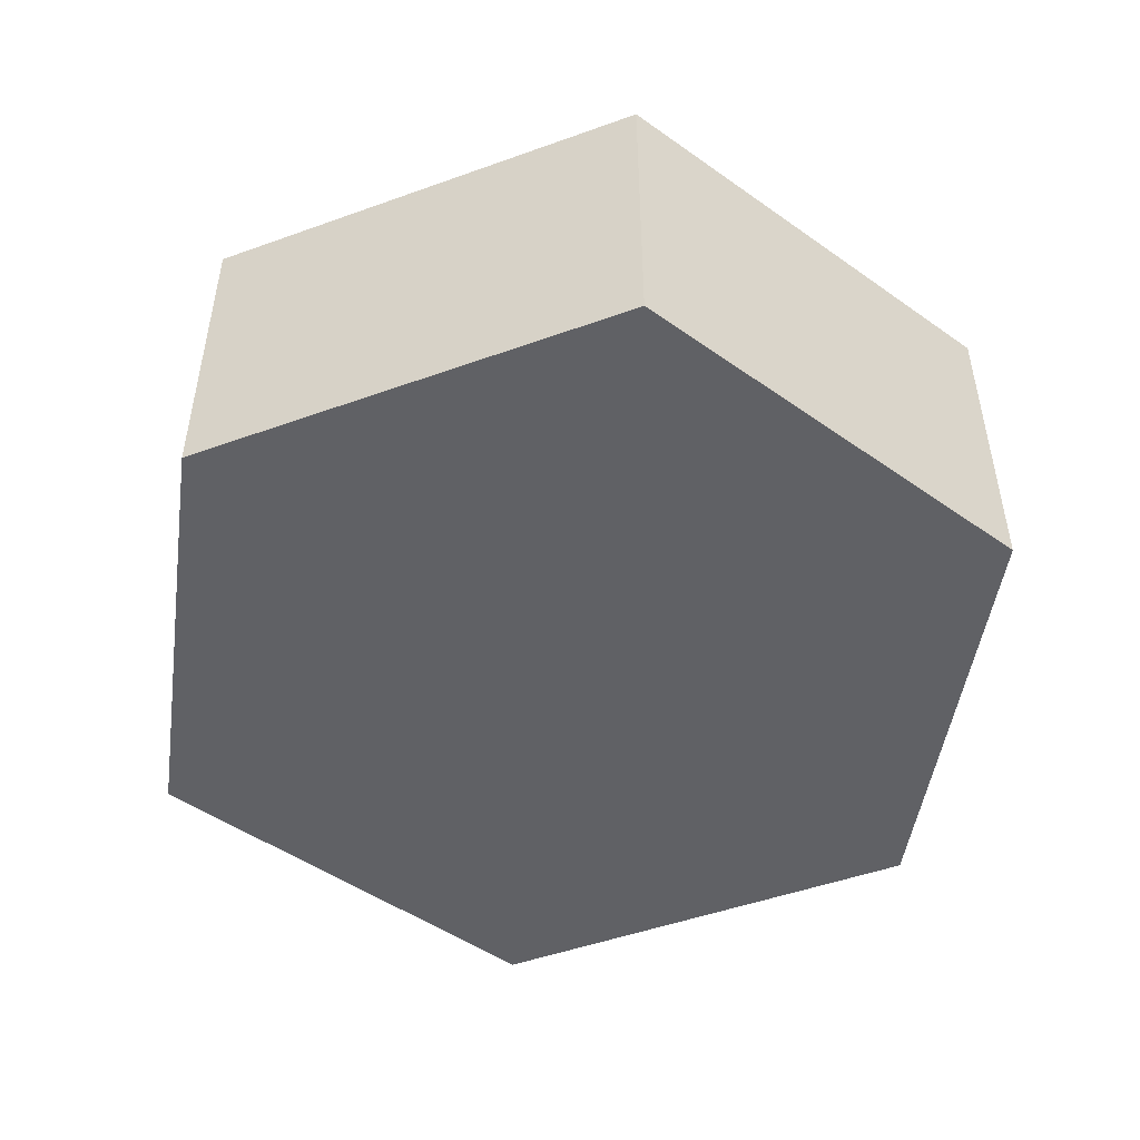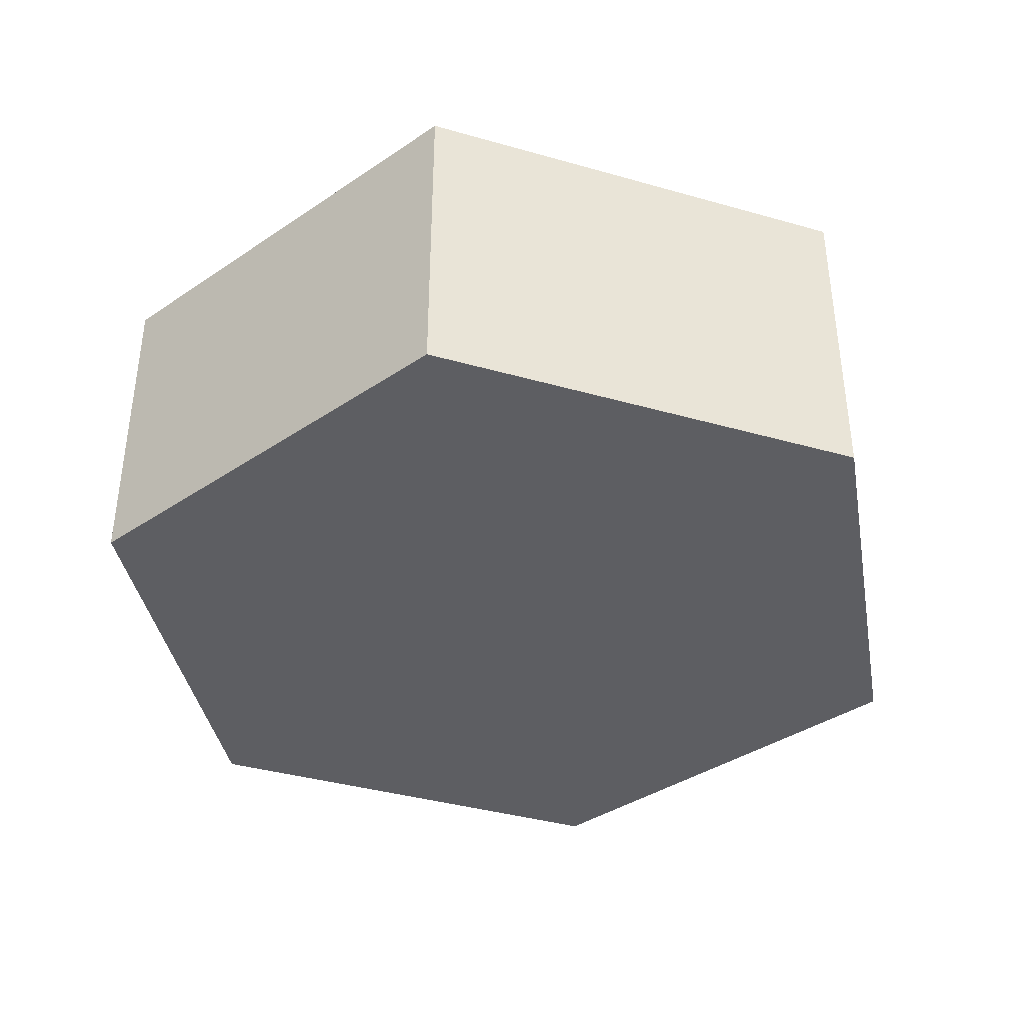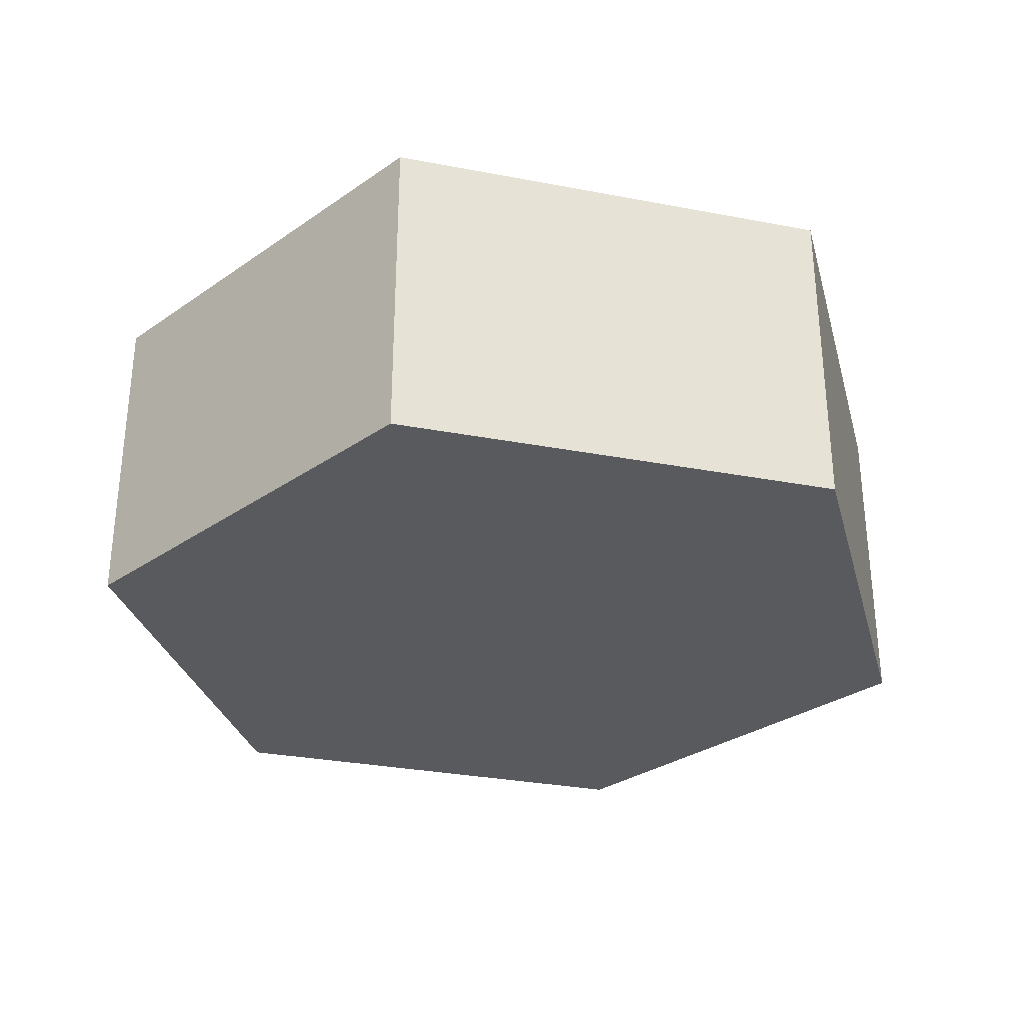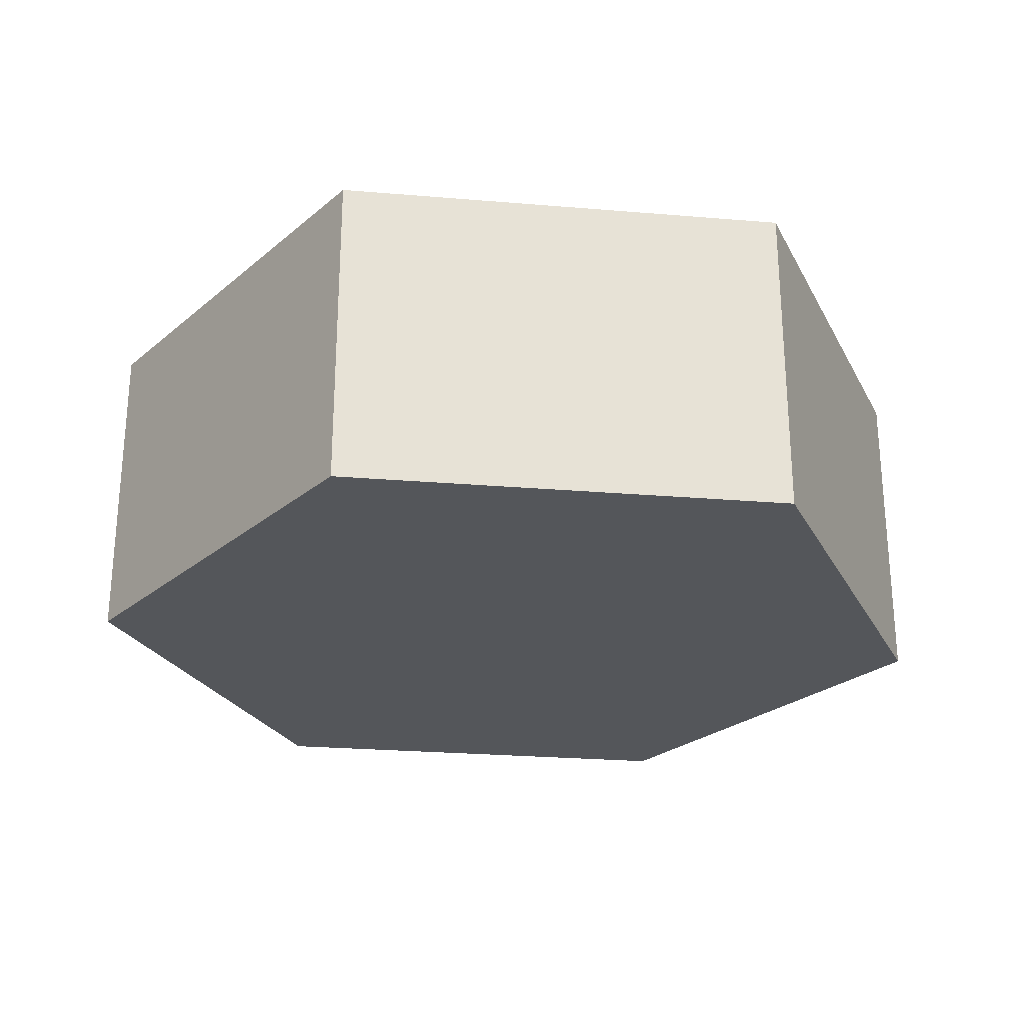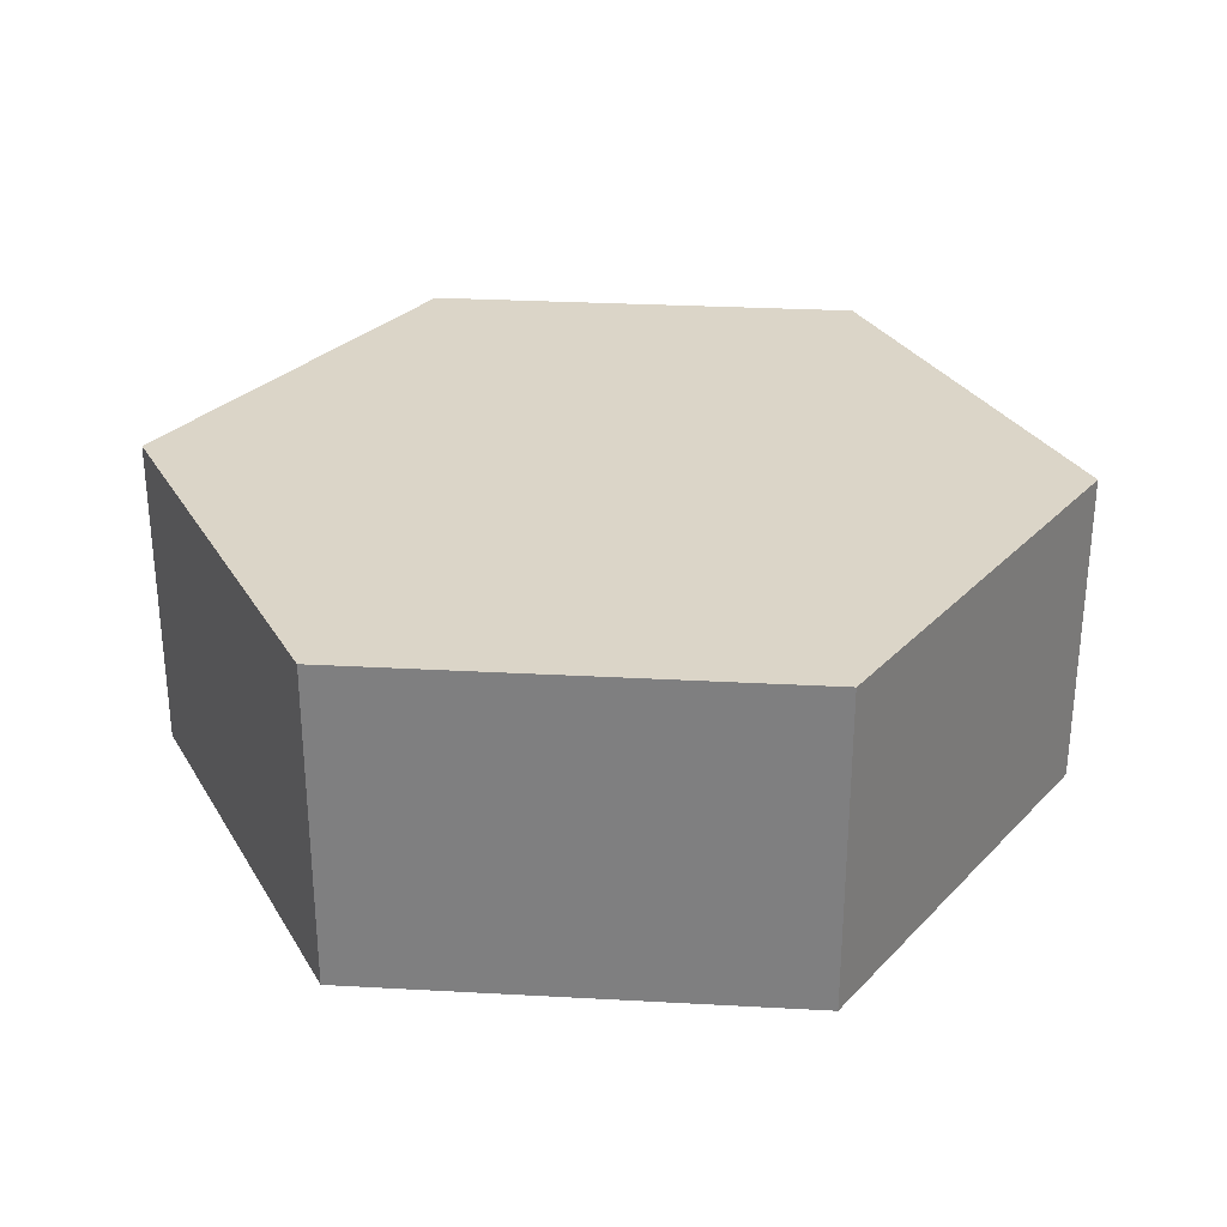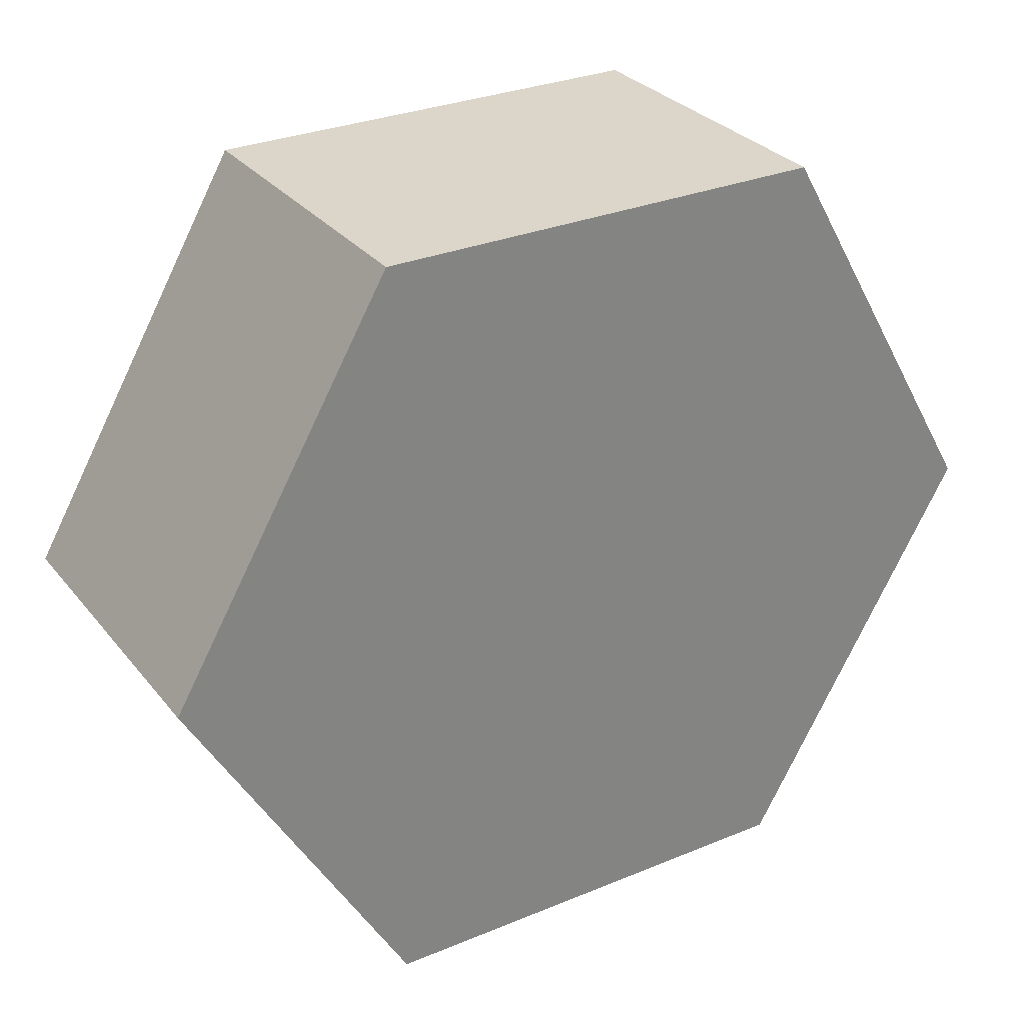
<metadata>
{"format":"obj","ext":"obj","renderer":"f3d","projection":"perspective","resolution":1024,"background":"white","views":[{"elev":-48.8,"azim":21.8,"up":"+Z"},{"elev":-38.6,"azim":160.3,"up":"+Z"},{"elev":-30.8,"azim":104.7,"up":"+Z"},{"elev":-25.7,"azim":-127.6,"up":"+Z"},{"elev":29.5,"azim":124.6,"up":"+Z"},{"elev":29.9,"azim":148.8,"up":"+Y"}]}
</metadata>
<code>
v 0.433 -3.053e-16 0
v 0.2165 0.375 0
v 0.2165 0.375 0.313
v 0.433 -3.331e-16 0.313
v 0.2165 -0.375 0
v 0.433 -3.053e-16 0
v 0.433 -3.331e-16 0.313
v 0.2165 -0.375 0.313
v -0.2165 -0.375 0
v 0.2165 -0.375 0
v 0.2165 -0.375 0.313
v -0.2165 -0.375 0.313
v -0.433 1.388e-16 0
v -0.2165 -0.375 0
v -0.2165 -0.375 0.313
v -0.433 1.11e-16 0.313
v -0.2165 0.375 0
v -0.433 1.388e-16 0
v -0.433 1.11e-16 0.313
v -0.2165 0.375 0.313
v 0.2165 0.375 0
v -0.2165 0.375 0
v -0.2165 0.375 0.313
v 0.2165 0.375 0.313
v 0.2165 0.375 0.313
v -0.2165 0.375 0.313
v -0.433 1.11e-16 0.313
v -0.2165 -0.375 0.313
v 0.2165 -0.375 0.313
v 0.433 -3.331e-16 0.313
v -0.2165 0.375 0
v 0.2165 0.375 0
v 0.433 -3.053e-16 0
v 0.2165 -0.375 0
v -0.2165 -0.375 0
v -0.433 1.388e-16 0
g 1e6f236f-e347-11ea-87ae-54bf646e7e1f
f 1 2 4
f 4 2 3
g 1e6f4a86-e347-11ea-890a-54bf646e7e1f
f 5 6 8
f 8 6 7
g 1e6f7180-e347-11ea-ae19-54bf646e7e1f
f 9 10 12
f 12 10 11
g 1e6f988c-e347-11ea-aff8-54bf646e7e1f
f 13 14 16
f 16 14 15
g 1e6fbfb6-e347-11ea-b20b-54bf646e7e1f
f 17 18 20
f 20 18 19
g 1e6fe6b4-e347-11ea-bacc-54bf646e7e1f
f 21 22 24
f 24 22 23
g 1e700dc0-e347-11ea-a701-54bf646e7e1f
f 25 26 30
f 30 26 27
f 30 27 29
f 29 27 28
g 1e705bee-e347-11ea-9612-54bf646e7e1f
f 31 32 36
f 36 32 33
f 36 33 35
f 35 33 34

</code>
